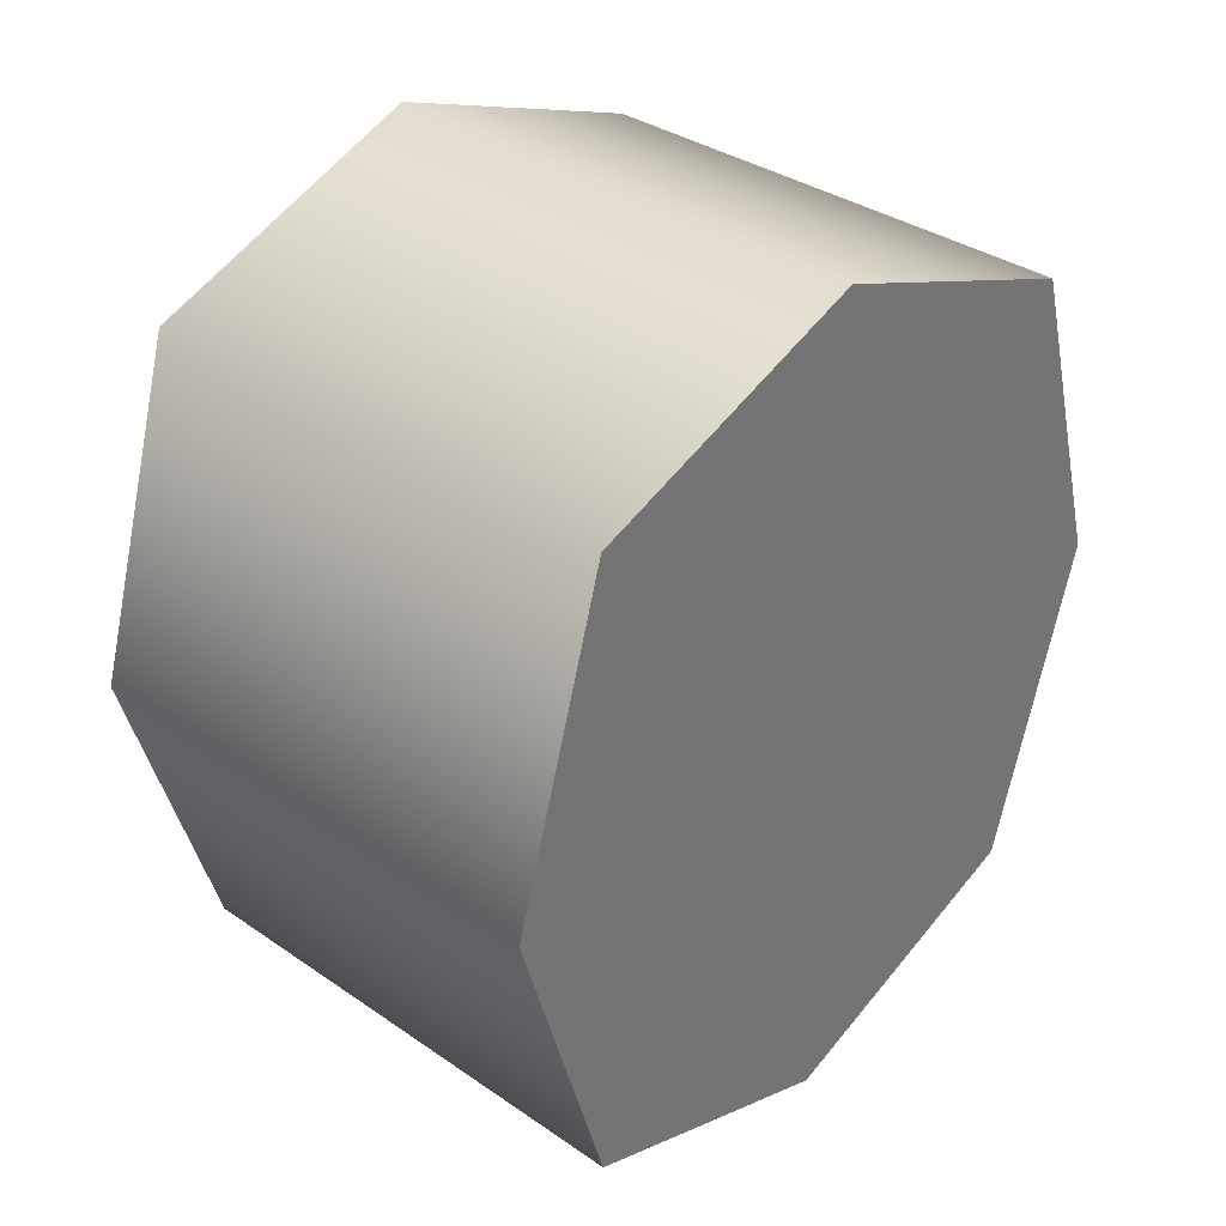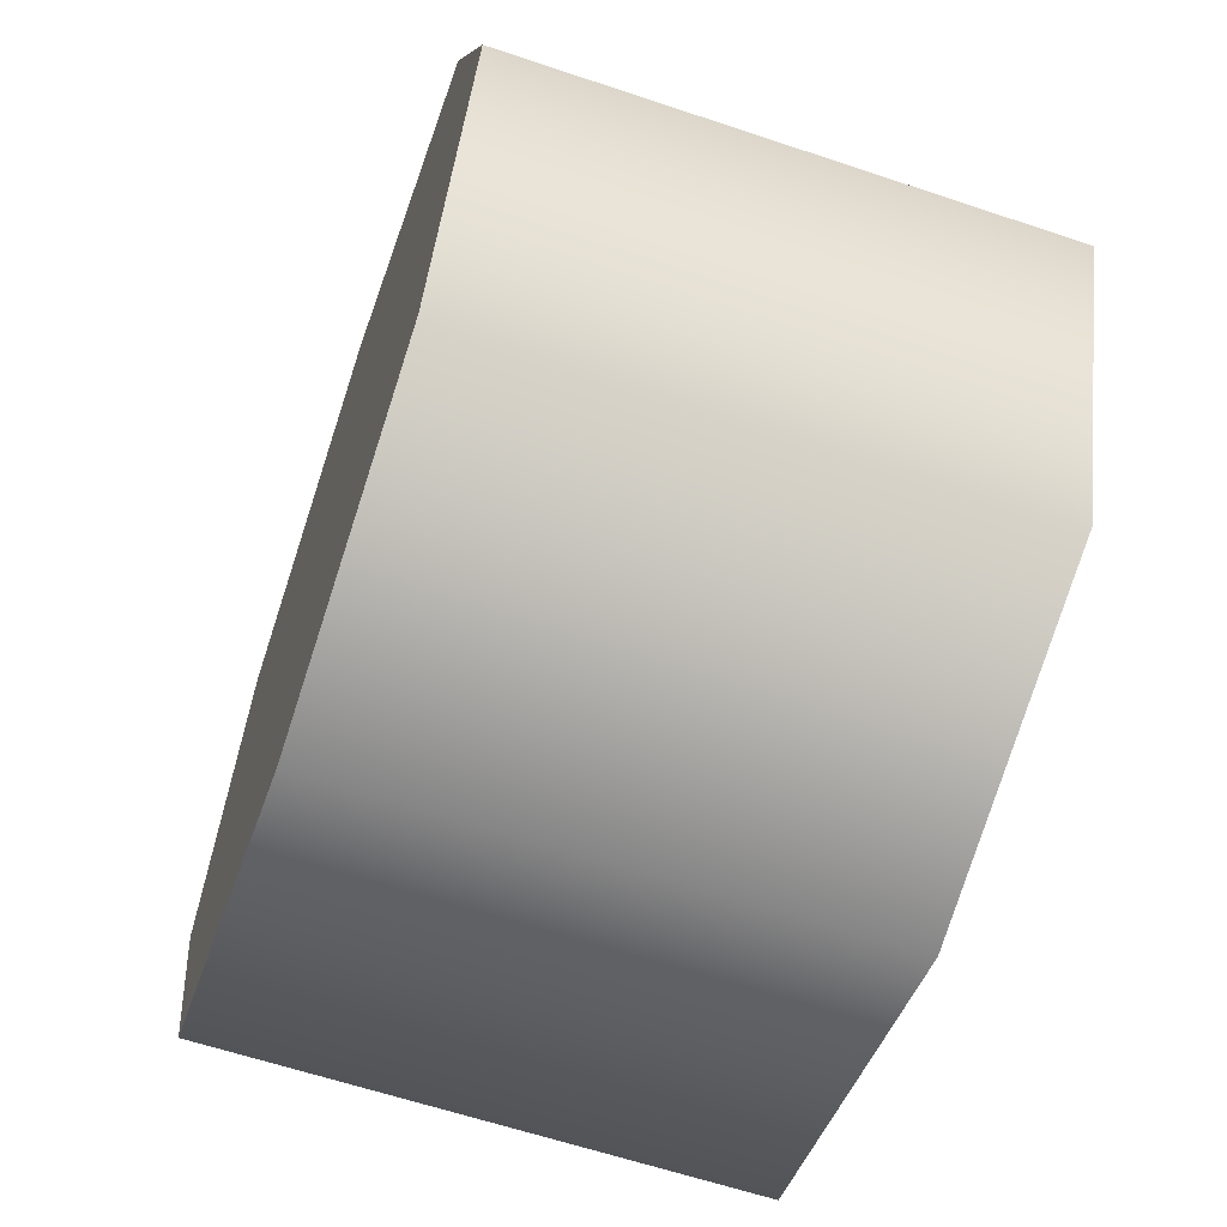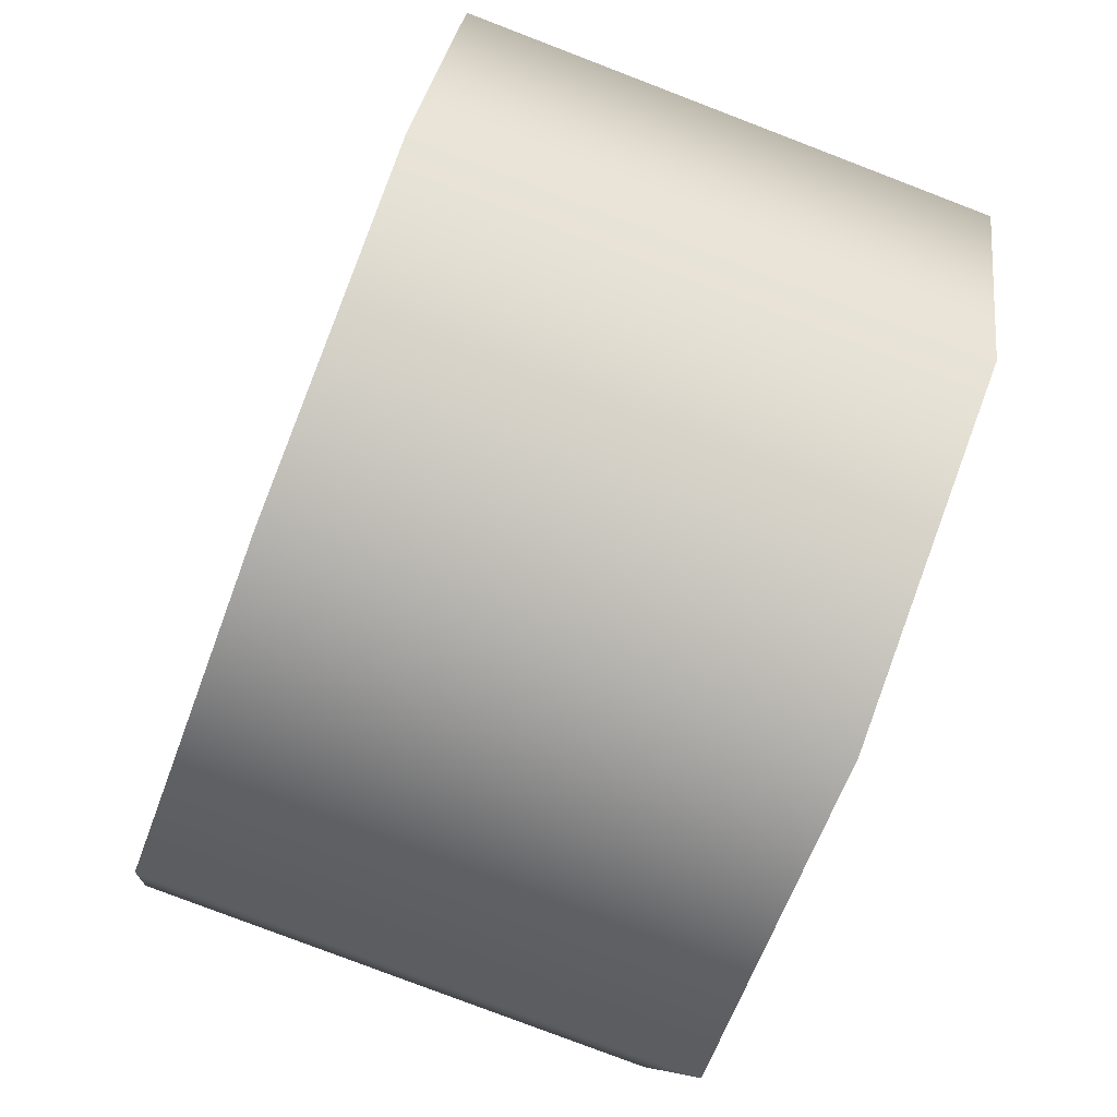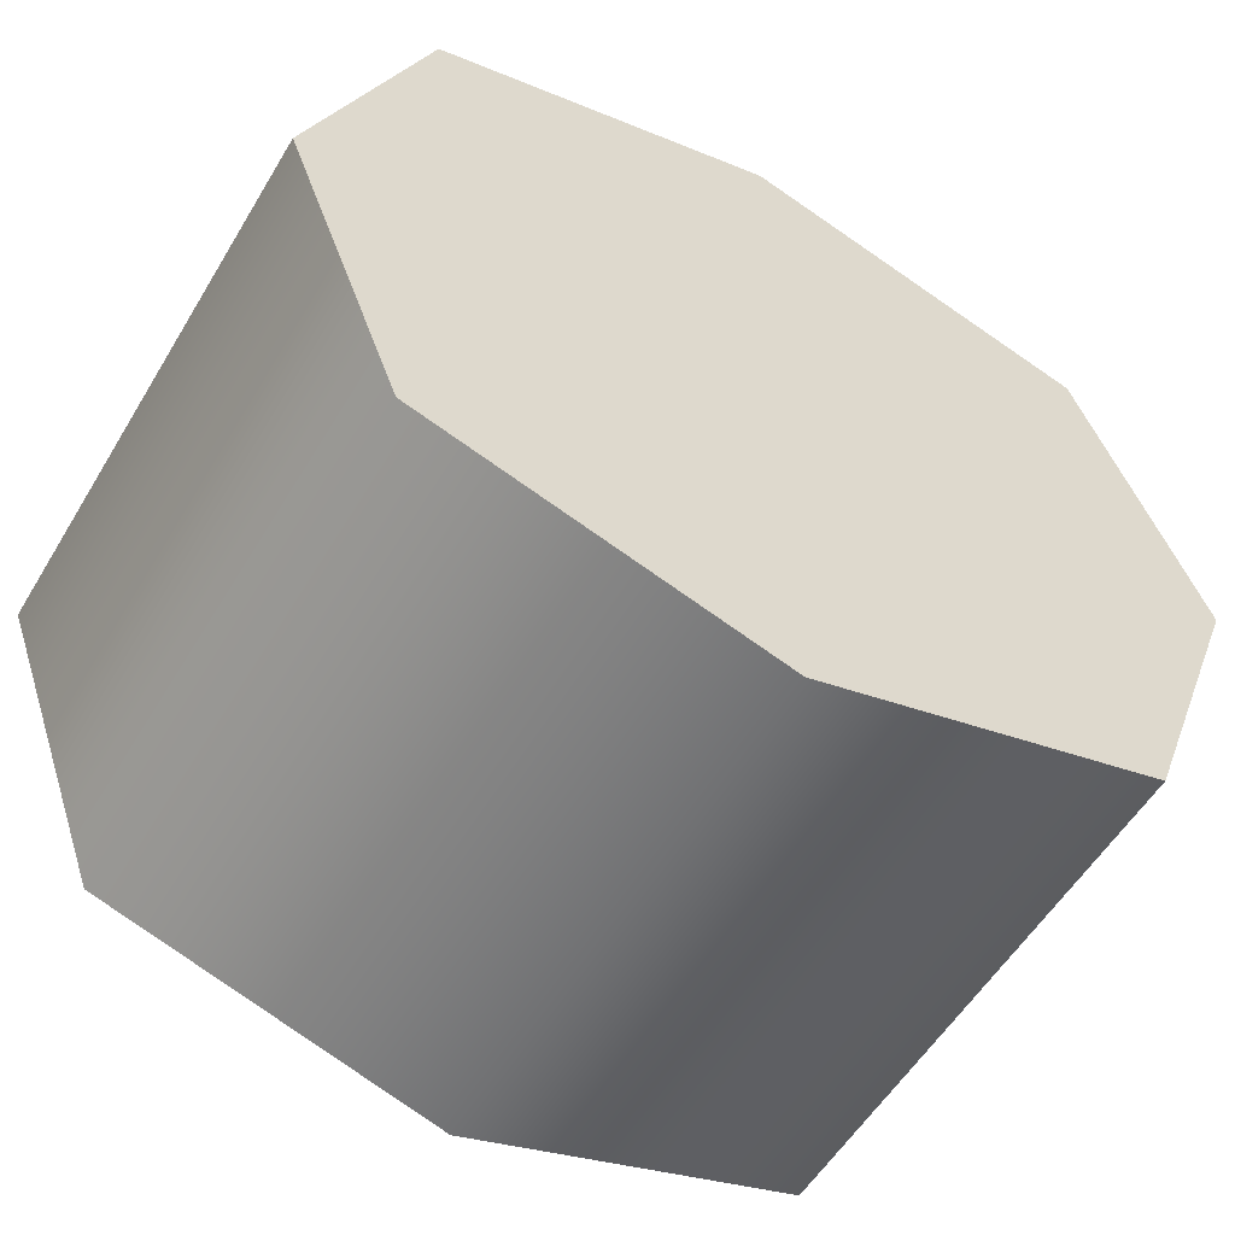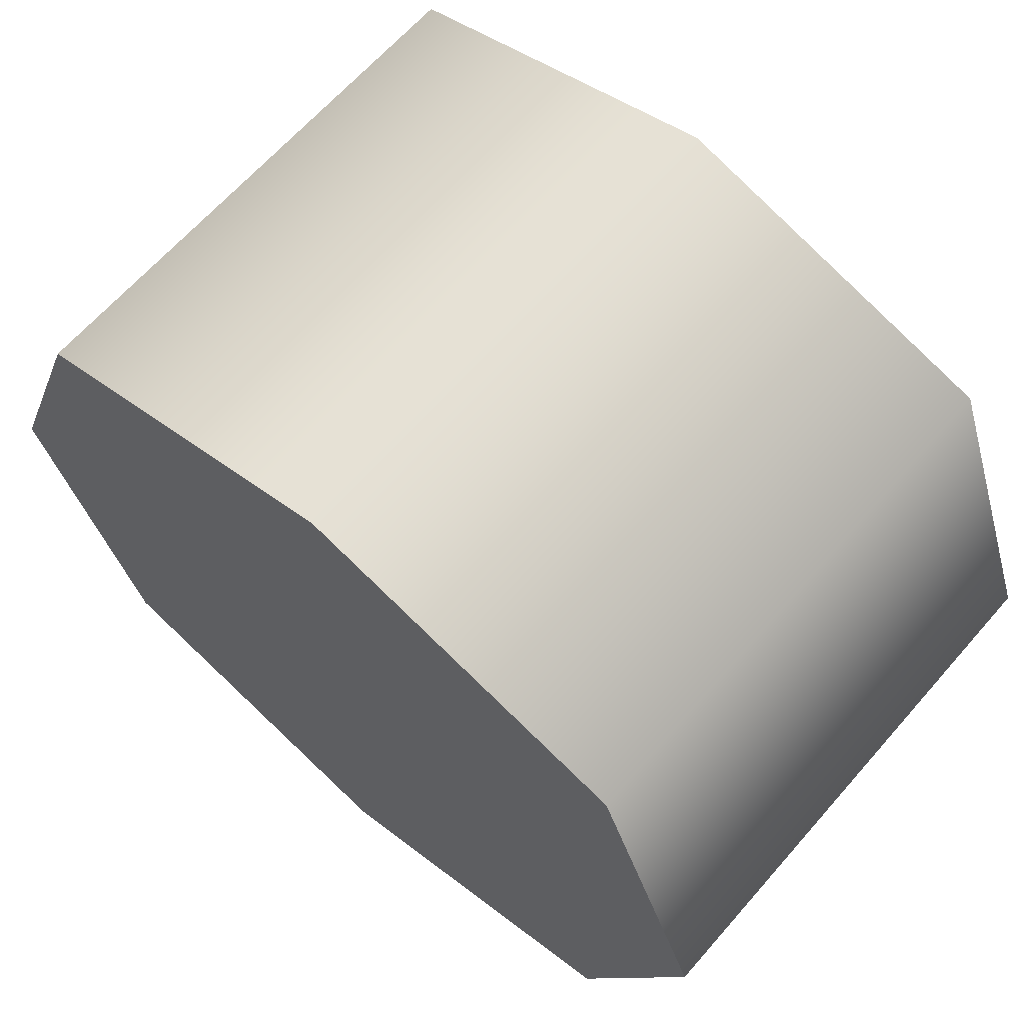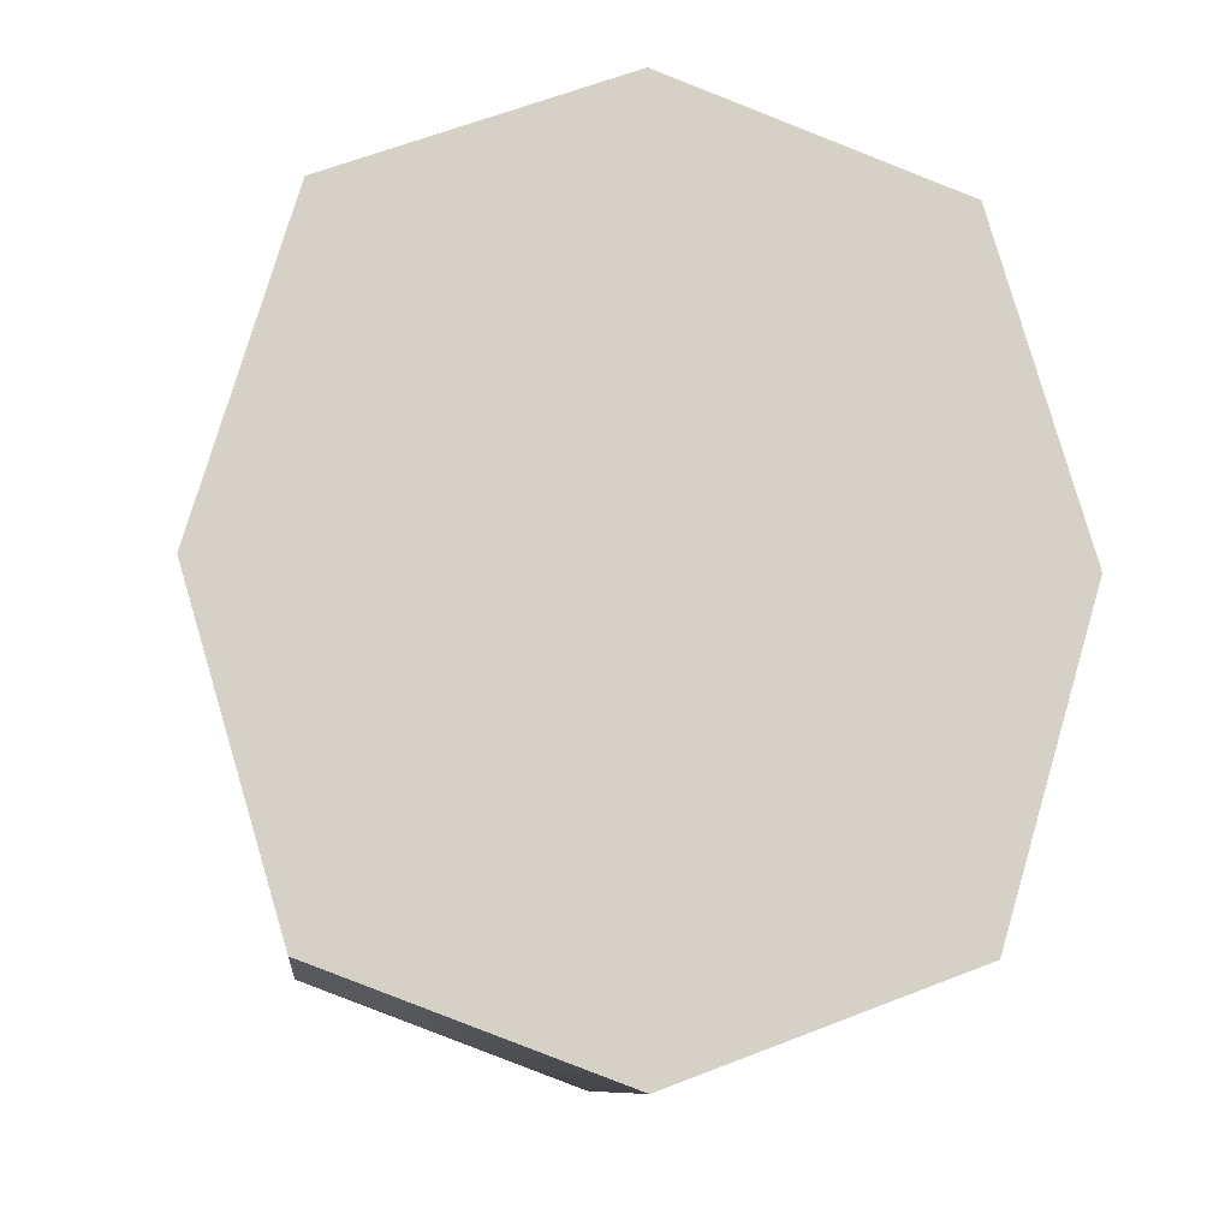
<metadata>
{"format":"obj","ext":"obj","renderer":"f3d","projection":"perspective","resolution":1024,"background":"white","views":[{"elev":35.1,"azim":-137.6,"up":"+Y"},{"elev":-62.0,"azim":-18.8,"up":"+Z"},{"elev":-79.9,"azim":159.1,"up":"+Z"},{"elev":-55.3,"azim":59.4,"up":"+Z"},{"elev":65.0,"azim":131.1,"up":"+Z"},{"elev":-9.9,"azim":83.8,"up":"+Y"}]}
</metadata>
<code>
v  44.6 -38.18 0
v  0 -38.18 0
v  0 -28.63 -25.54
v  44.6 -28.63 -25.54
v  44.6 -28.63 25.54
v  0 -28.63 25.54
v  44.6 0 -34.05
v  0 0 -34.05
v  0 28.63 -25.54
v  44.6 28.63 -25.54
v  44.6 38.18 0
v  0 38.18 0
v  0 28.63 25.54
v  44.6 28.63 25.54
v  44.6 0 34.05
v  0 0 34.05
v  44.6 0 0
v  0 0 0
g Minigame_Pipe_Straight
f 1 2 3 4
f 5 6 2 1
f 7 8 9 10
f 11 12 13 14
f 10 9 12 11
f 5 15 16 6
f 14 13 16 15
f 17 1 4 7
f 11 17 7 10
f 17 11 14 15
f 1 17 15 5
f 7 4 3 8
f 18 8 3 2
f 12 9 8 18
f 18 16 13 12
f 2 6 16 18

</code>
